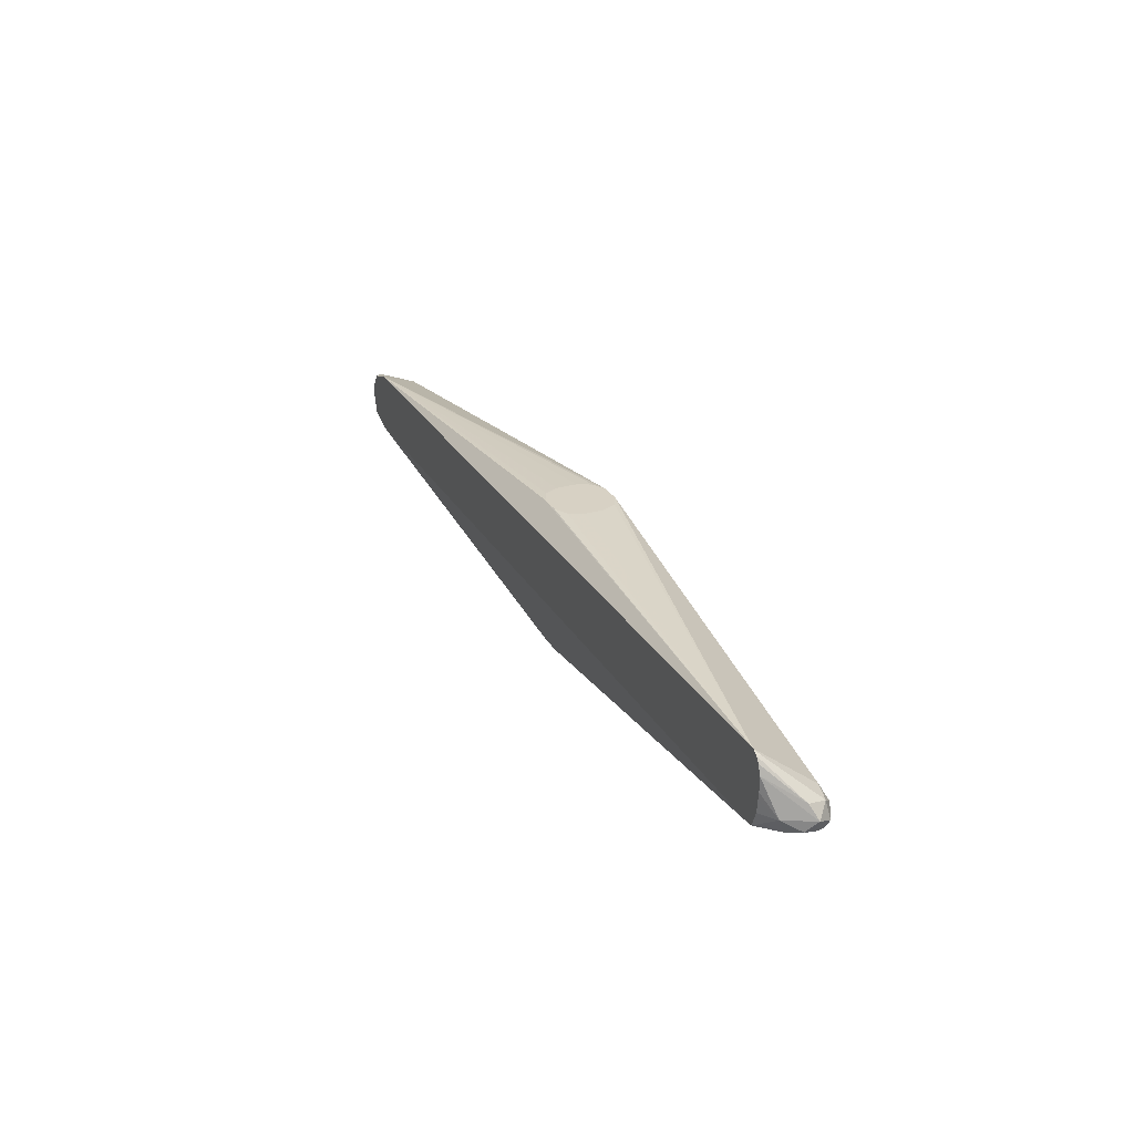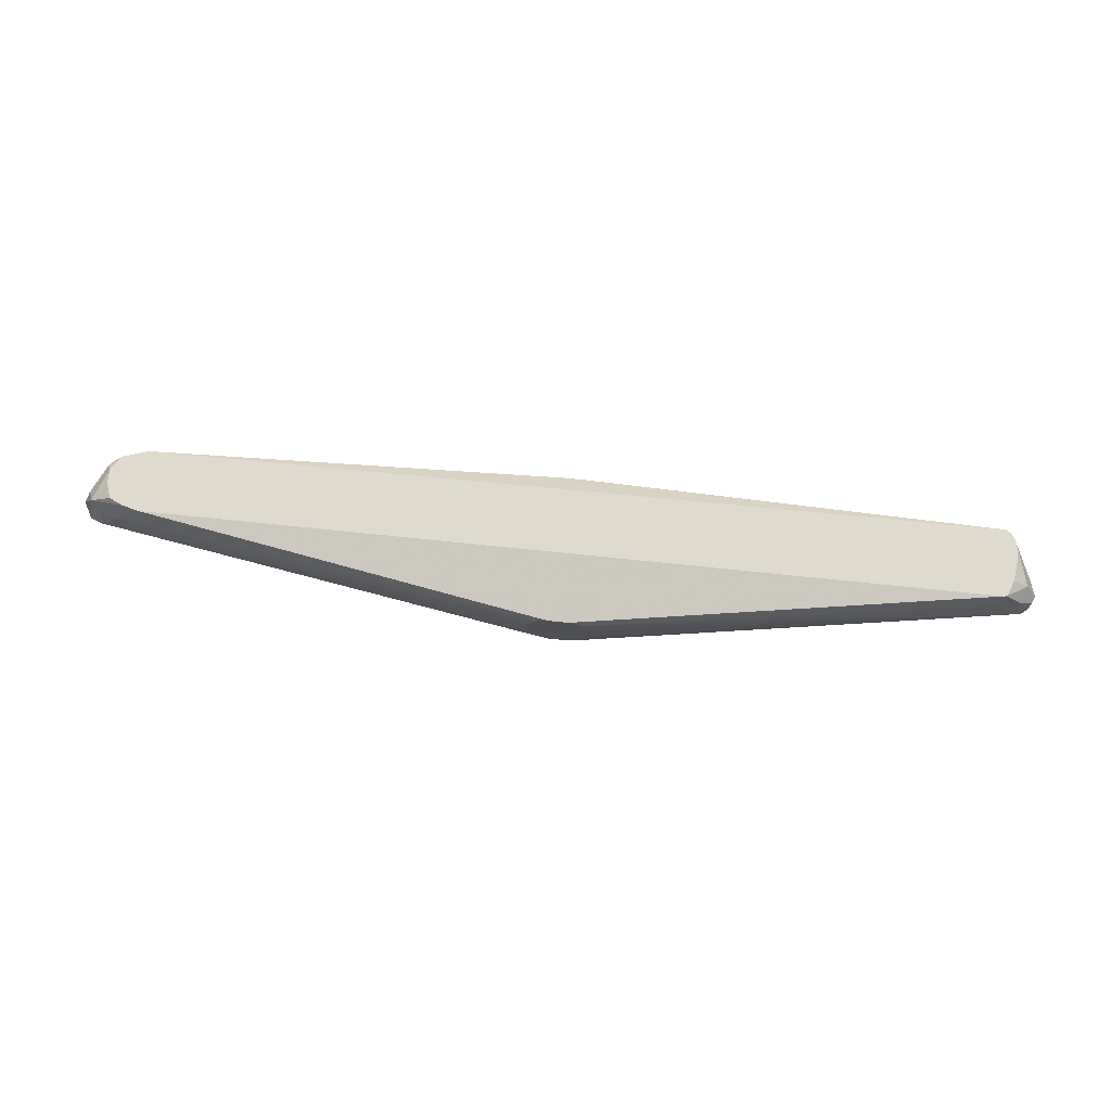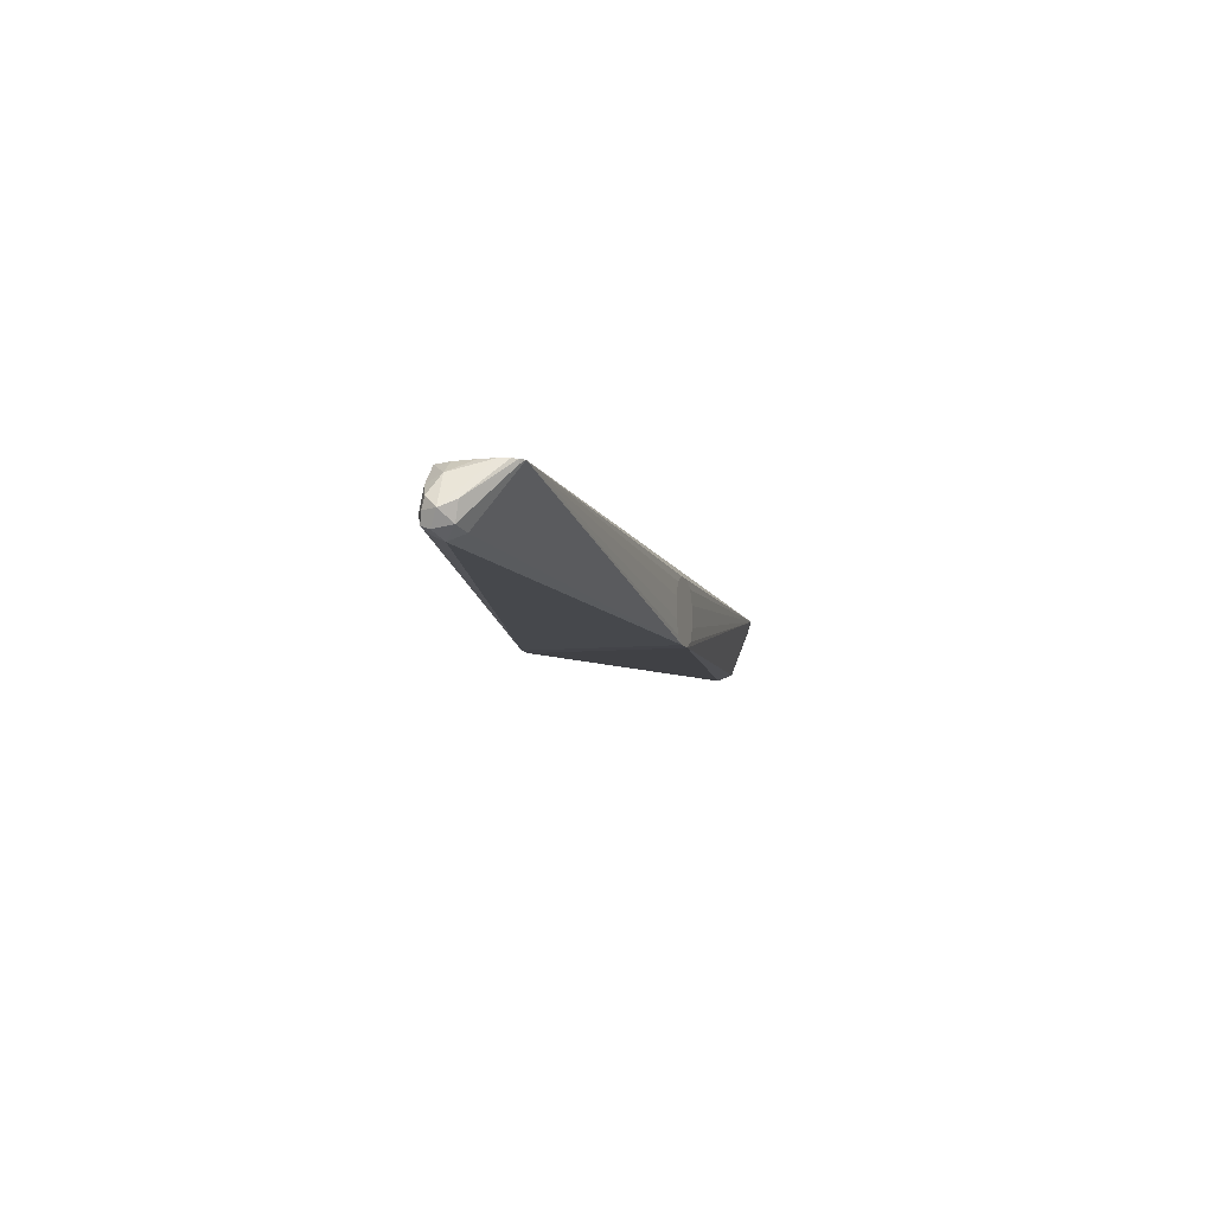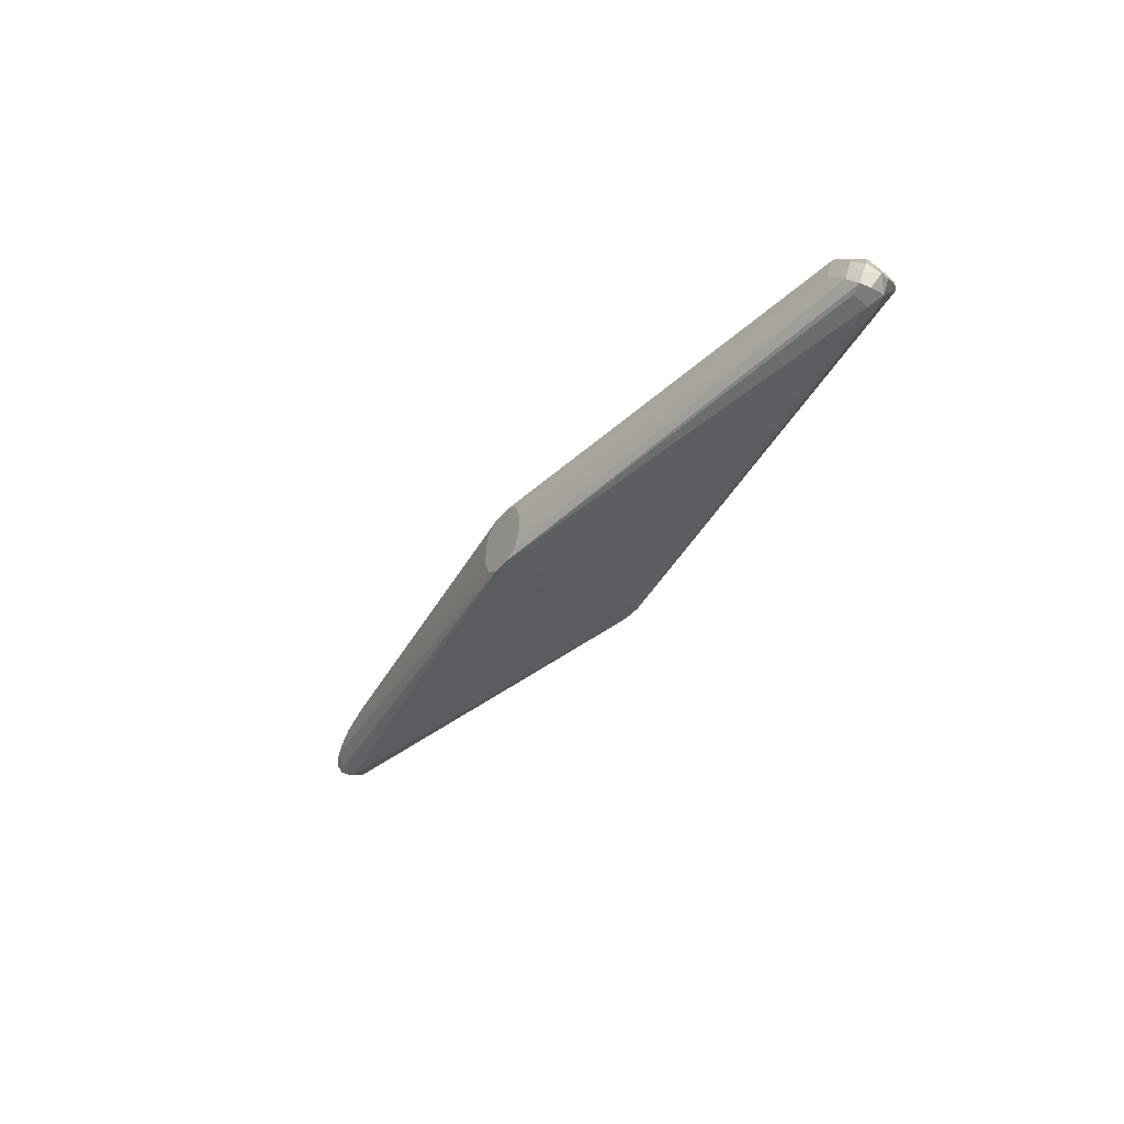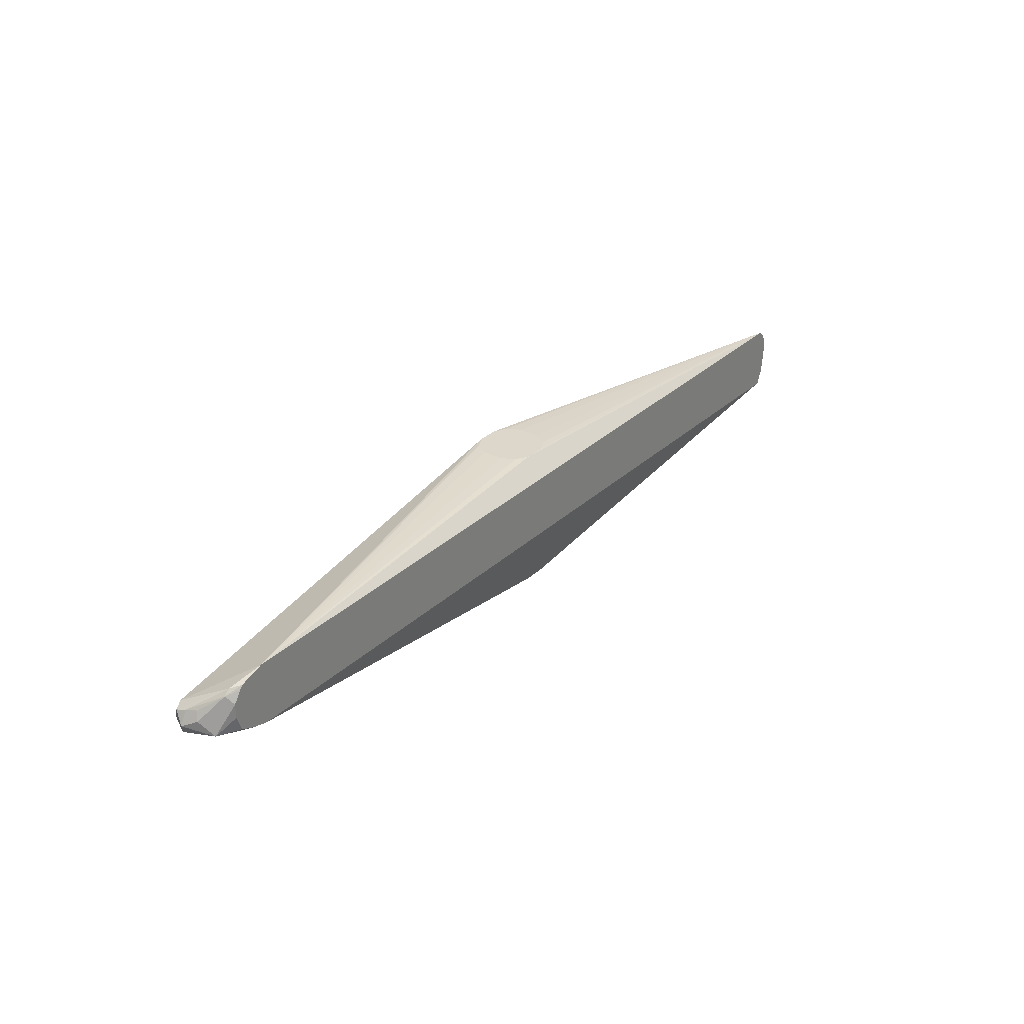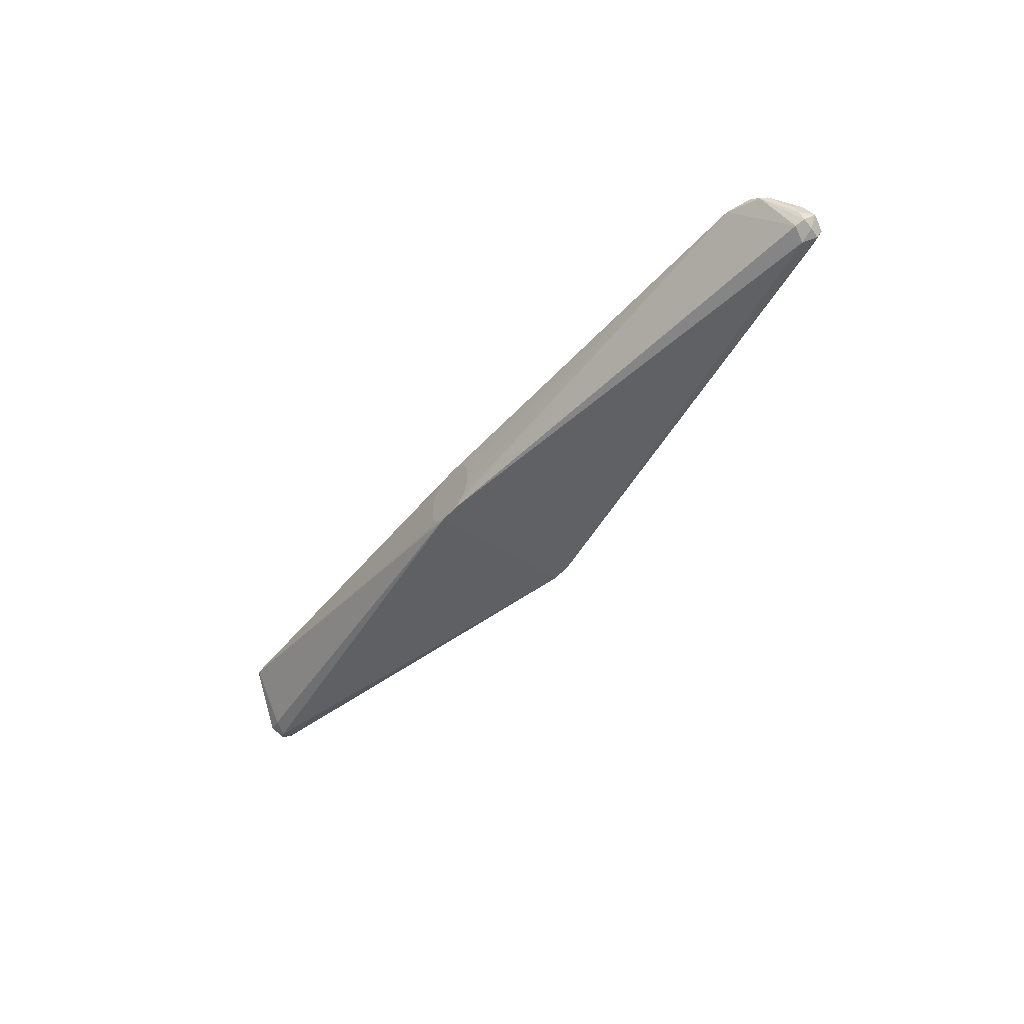
<metadata>
{"format":"obj","ext":"obj","renderer":"f3d","projection":"perspective","resolution":1024,"background":"white","views":[{"elev":27.1,"azim":66.1,"up":"+Y"},{"elev":71.3,"azim":6.0,"up":"+Z"},{"elev":-8.4,"azim":105.1,"up":"+Z"},{"elev":-36.0,"azim":57.6,"up":"+Z"},{"elev":30.6,"azim":-52.5,"up":"+Y"},{"elev":-45.5,"azim":-126.9,"up":"+Z"}]}
</metadata>
<code>
v -0.01552 -0.4803 -0.06212
v -0.01552 -0.4803 -0.07764
v -0.01035 -0.4803 -0.05177
v -0.3416 -0.4348 -0.06212
v -0.01035 -0.4803 -0.08799
v 0 -0.4803 -0.04659
v -0.326 -0.4348 -0.04659
v -0.339 -0.4322 -0.04918
v -0.3519 -0.4296 -0.06729
v -0.3416 -0.4296 -0.07246
v 0 -0.4803 -0.09317
v -0.3086 -0.4319 -0.03305
v 0.01552 -0.4803 -0.04659
v -0.3202 -0.429 -0.03305
v -0.3467 -0.4244 -0.04141
v -0.3572 -0.4193 -0.06212
v -0.3493 -0.427 -0.07376
v -0.3416 -0.4193 -0.07764
v 0 -0.3681 -0.09317
v 0.01552 -0.4803 -0.09317
v -0.3077 -0.4319 -0.03305
v 0.02587 -0.4803 -0.05177
v 0.3278 -0.4314 -0.03305
v -0.3309 -0.4242 -0.03305
v -0.3519 -0.4141 -0.05177
v -0.3348 -0.4125 -0.03305
v -0.3348 -0.4017 -0.03305
v -0.3493 -0.4076 -0.05435
v -0.3519 -0.4089 -0.06212
v -0.3532 -0.4115 -0.06987
v -0.3519 -0.4193 -0.07246
v -0.3467 -0.4089 -0.07246
v 0.01552 -0.3681 -0.09317
v -0.3086 -0.3844 -0.03305
v -0.01035 -0.3681 -0.08799
v 0.3416 -0.4193 -0.07764
v 0.3416 -0.4296 -0.07246
v 0.3493 -0.4309 -0.06987
v 0.02587 -0.4803 -0.08799
v 0.03104 -0.4803 -0.06212
v 0.3416 -0.4348 -0.06212
v 0.326 -0.4348 -0.04659
v 0.33 -0.4309 -0.03305
v -0.3377 -0.396 -0.03882
v -0.3291 -0.3932 -0.03305
v -0.3338 -0.3921 -0.03882
v 0.02587 -0.3681 -0.08799
v 0.3281 -0.3799 -0.03305
v 0.3364 -0.4089 -0.07246
v -0.3269 -0.3904 -0.03305
v 0 -0.3681 -0.04659
v -0.01035 -0.3681 -0.05177
v -0.01552 -0.3681 -0.06212
v -0.01552 -0.3681 -0.07764
v 0.3493 -0.4115 -0.06987
v 0.3519 -0.4244 -0.07246
v 0.3572 -0.4193 -0.06212
v 0.3519 -0.4296 -0.06212
v 0.03049 -0.4803 -0.07877
v 0.03104 -0.4803 -0.07764
v 0.3435 -0.4309 -0.04659
v 0.3305 -0.4299 -0.03305
v 0.3467 -0.4193 -0.04141
v 0.03104 -0.3681 -0.07764
v 0.3318 -0.3824 -0.03305
v 0.3312 -0.383 -0.03624
v 0.3416 -0.4037 -0.06212
v 0.03104 -0.3681 -0.06212
v 0.02741 -0.3681 -0.05483
v 0.02587 -0.3681 -0.05177
v 0.01552 -0.3681 -0.04659
v 0.3519 -0.4089 -0.05694
v 0.3532 -0.427 -0.05435
v 0.3367 -0.3931 -0.03305
v 0.3348 -0.4193 -0.03305
v 0.3367 -0.404 -0.03305
v 0.336 -0.4097 -0.03305
v 0.3344 -0.3862 -0.03305
f 34 52 53
f 33 48 49
f 33 47 48
f 33 49 36
f 34 46 50
f 34 48 51
f 34 51 52
f 36 55 56
f 34 54 35
f 36 49 55
f 36 56 38
f 36 38 37
f 32 46 34
f 38 56 57
f 38 57 58
f 34 53 54
f 30 46 32
f 20 38 39
f 29 44 46
f 19 69 68
f 38 58 41
f 19 68 64
f 19 64 47
f 19 47 33
f 20 33 36
f 20 36 37
f 29 46 30
f 20 37 38
f 22 41 42
f 22 42 23
f 23 42 43
f 25 27 44
f 25 44 28
f 27 45 44
f 28 44 29
f 22 40 41
f 38 41 39
f 57 63 73
f 40 60 41
f 55 67 66
f 55 66 72
f 57 73 58
f 57 72 74
f 57 74 63
f 58 73 61
f 61 73 63
f 62 63 75
f 63 74 76
f 63 76 77
f 63 77 75
f 65 78 72
f 65 72 66
f 72 78 74
f 19 70 69
f 55 57 56
f 55 72 57
f 49 67 55
f 48 71 51
f 41 58 61
f 41 61 43
f 41 43 42
f 41 60 59
f 43 61 63
f 43 63 62
f 44 45 50
f 39 41 59
f 44 50 46
f 48 65 66
f 48 66 67
f 48 67 49
f 48 64 68
f 48 68 69
f 48 69 70
f 48 70 71
f 47 64 48
f 19 71 70
f 16 29 30
f 19 52 51
f 4 11 5
f 6 12 7
f 6 13 21
f 6 21 12
f 7 12 14
f 7 14 8
f 8 15 9
f 8 14 15
f 9 16 17
f 9 17 10
f 9 15 16
f 10 17 11
f 11 17 18
f 11 18 19
f 11 19 33
f 4 10 11
f 11 33 20
f 4 9 10
f 4 7 8
f 1 2 5
f 1 5 11
f 1 11 20
f 1 20 39
f 1 39 59
f 1 59 60
f 1 60 40
f 1 40 22
f 1 22 13
f 1 13 6
f 1 3 4
f 1 4 2
f 2 4 5
f 3 6 7
f 3 7 4
f 4 8 9
f 12 21 23
f 1 6 3
f 12 43 62
f 15 27 25
f 16 25 28
f 16 28 29
f 16 30 31
f 16 31 17
f 17 31 18
f 18 31 30
f 18 30 32
f 18 32 19
f 19 32 34
f 19 34 35
f 19 35 54
f 19 54 53
f 19 53 52
f 12 23 43
f 15 26 27
f 15 24 26
f 19 51 71
f 14 24 15
f 12 62 75
f 15 25 16
f 12 75 77
f 12 77 76
f 12 76 74
f 12 78 65
f 12 65 48
f 12 48 34
f 12 34 50
f 12 74 78
f 12 45 27
f 13 23 21
f 12 27 26
f 12 26 24
f 12 24 14
f 12 50 45
f 13 22 23

</code>
